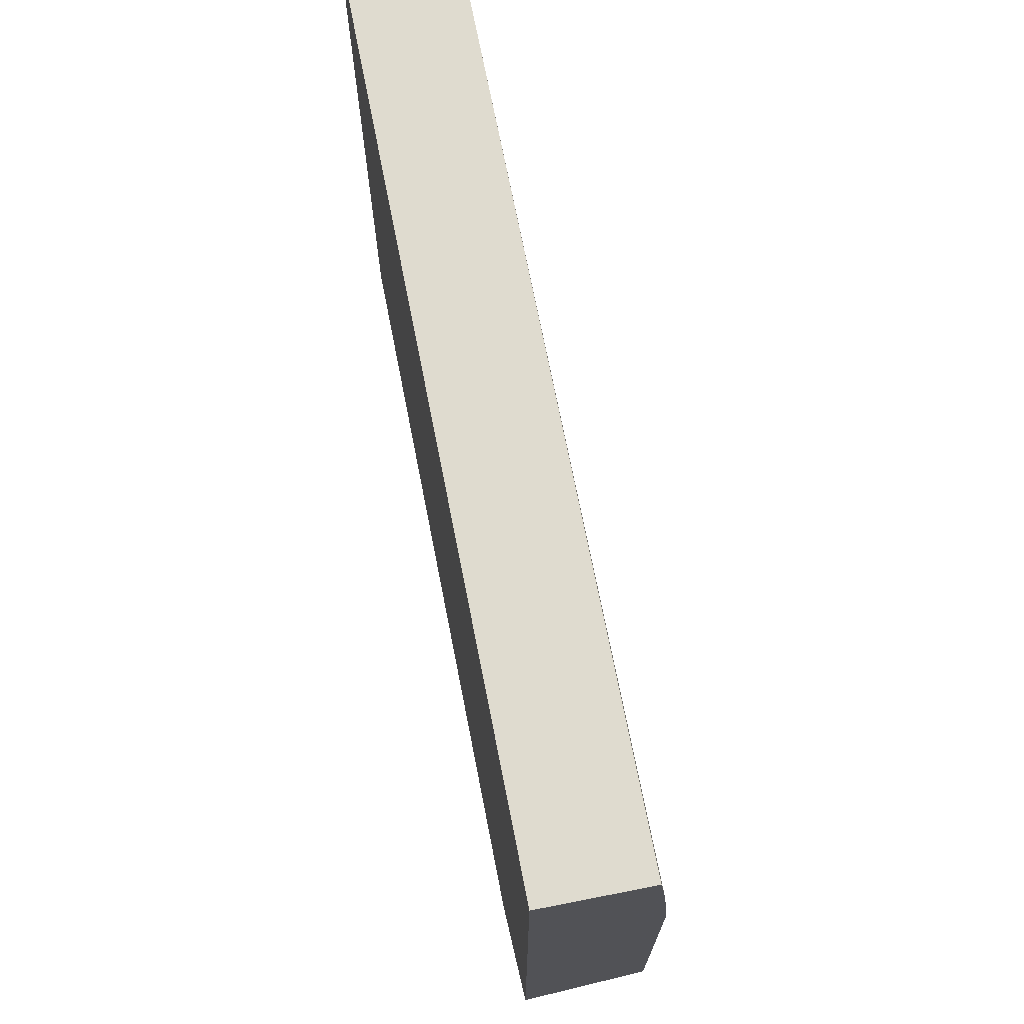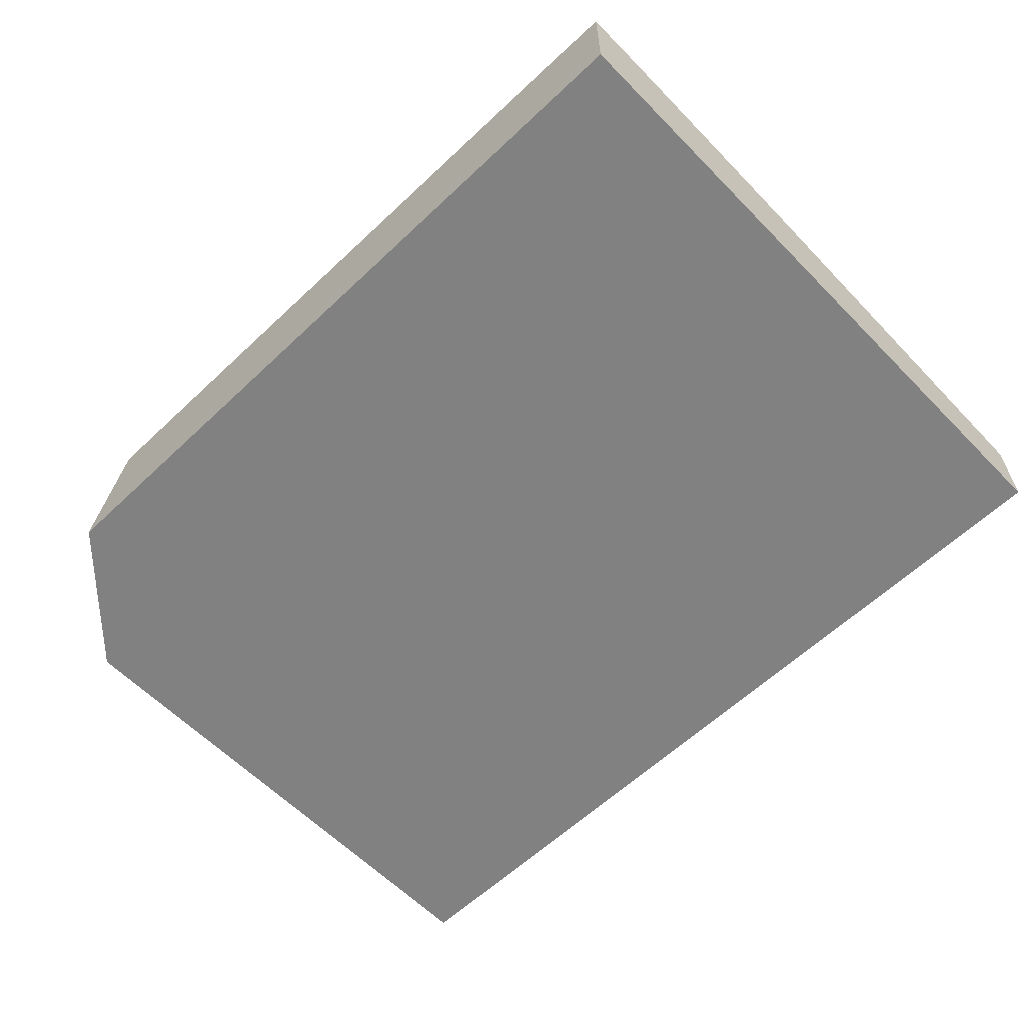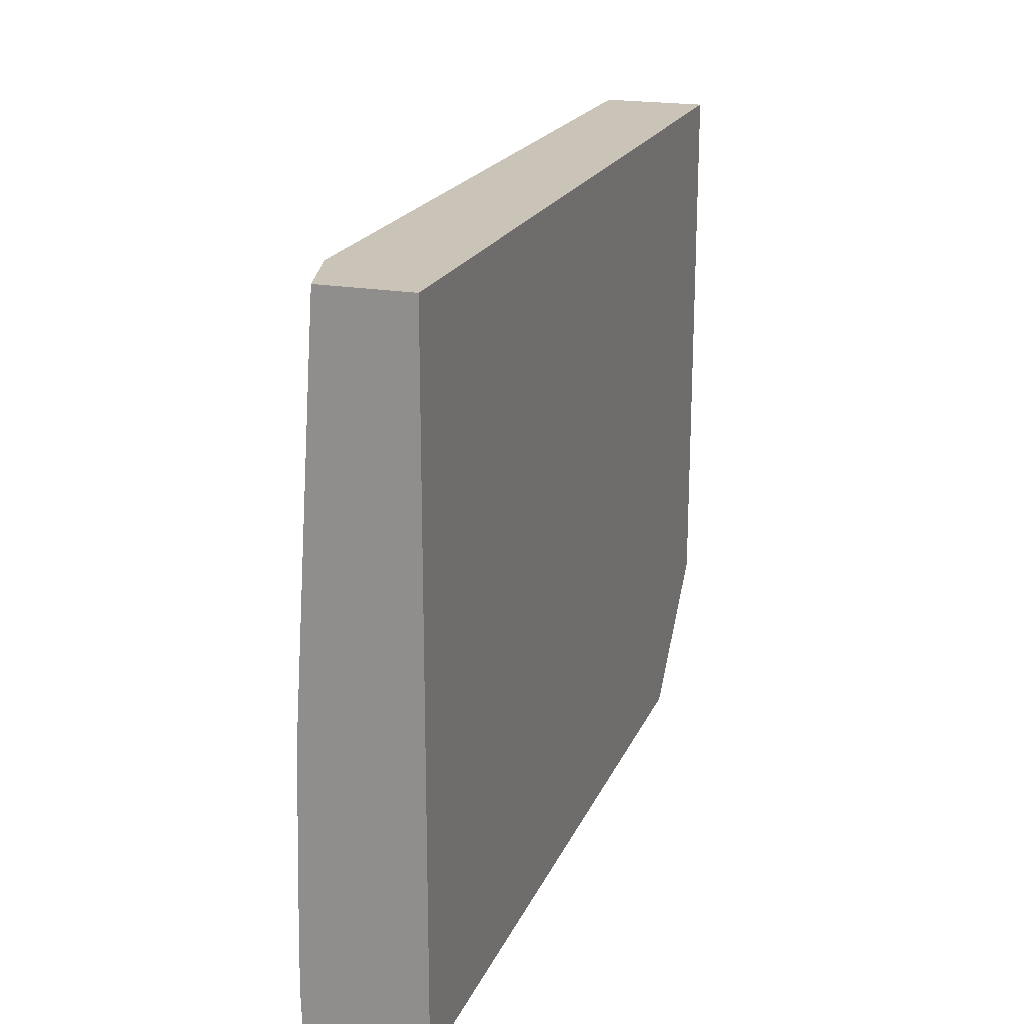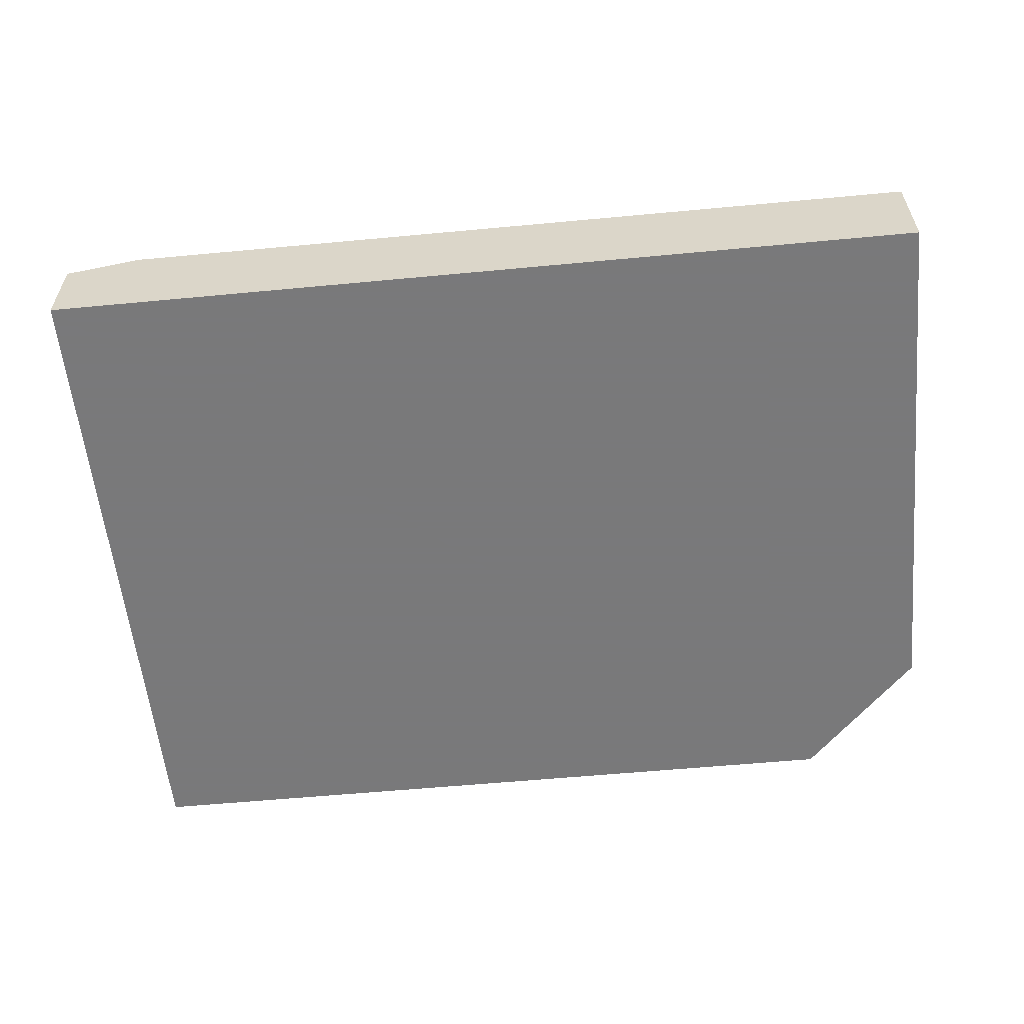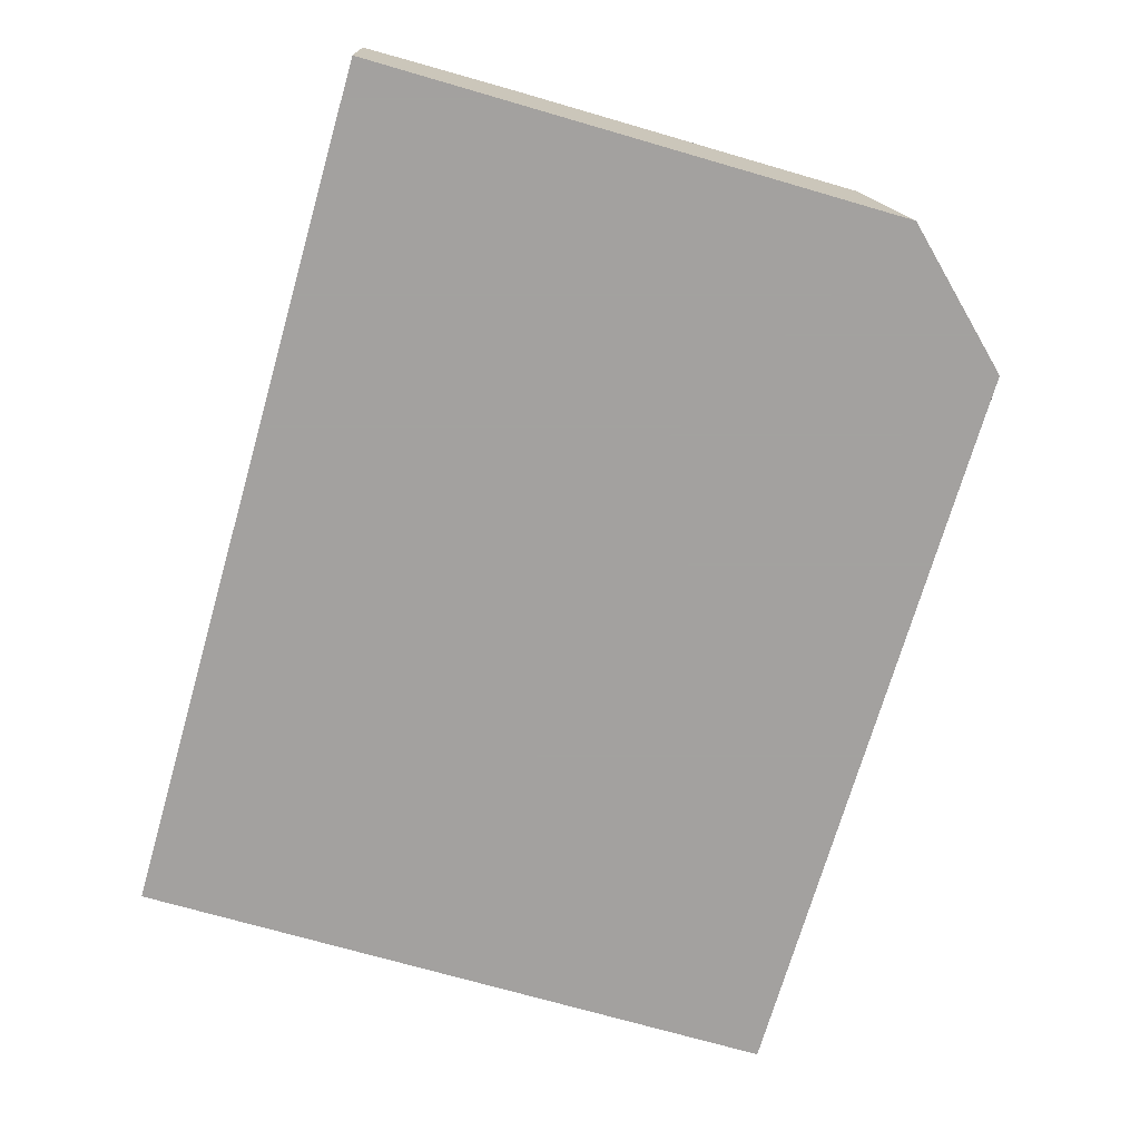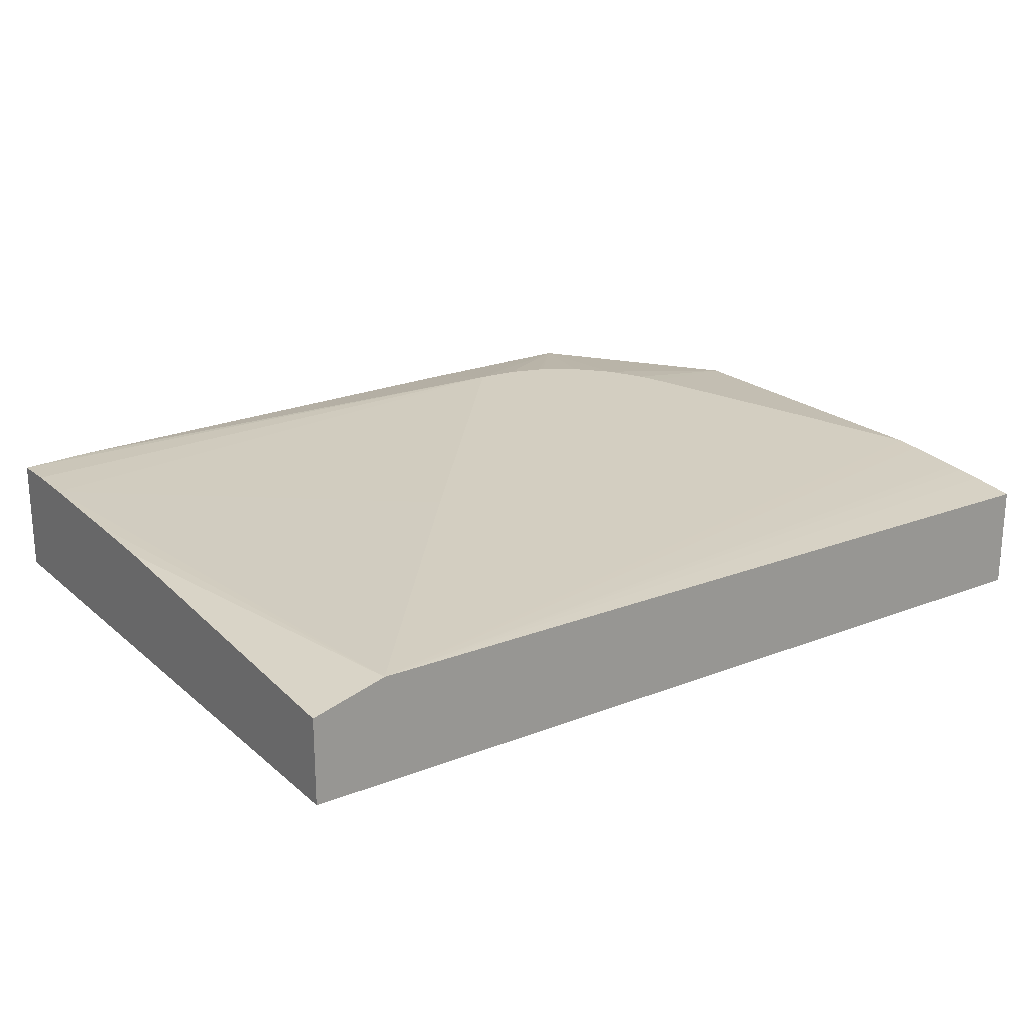
<metadata>
{"format":"obj","ext":"obj","renderer":"f3d","projection":"perspective","resolution":1024,"background":"white","views":[{"elev":70.3,"azim":-101.1,"up":"+Y"},{"elev":-60.4,"azim":44.0,"up":"+Z"},{"elev":20.0,"azim":108.3,"up":"+Y"},{"elev":-57.8,"azim":-174.4,"up":"+Z"},{"elev":-72.3,"azim":-106.1,"up":"+Z"},{"elev":21.7,"azim":145.5,"up":"+Z"}]}
</metadata>
<code>
v 0.01157 0.008722 0.002096
v 0.01157 0.003885 0.002416
v 0.01157 0.008722 0.0009797
v 0.01062 0.008722 0.002351
v 0.01157 0.00283 0.002451
v 0.01157 0.0001435 0.0009797
v 0.0002422 0.008722 0.0009797
v 0.007507 0.005011 0.002608
v 0.01157 0.001352 0.002489
v 0.0002422 0.008722 0.002322
v 0.0002422 0.008138 0.002388
v 0.0002422 0.007943 0.002407
v 0.0002422 0.007827 0.002418
v 0.0002422 0.00766 0.002433
v 0.0002422 0.006908 0.002493
v 0.0002422 0.006602 0.002514
v 0.01157 0.0001435 0.00248
v 0.001752 0.0001435 0.0009797
v 0.0002422 0.001744 0.0009797
v 0.0008585 0.005129 0.002609
v 0.002029 0.002507 0.002778
v 0.002351 0.002066 0.002805
v 0.002765 0.0017 0.002827
v 0.003238 0.001441 0.002841
v 0.004291 0.00125 0.002849
v 0.01157 0.0006927 0.002497
v 0.0002422 0.00228 0.002505
v 0.01064 0.0001435 0.002515
v 0.001752 0.0001435 0.001
v 0.0002422 0.001744 0.001
v 0.001904 0.002758 0.002762
v 0.002183 0.0001435 0.002611
v 0.003287 0.001421 0.002842
v 0.003752 0.001289 0.002848
v 0.002605 0.0001435 0.00261
v 0.004543 0.0001435 0.002601
f 1 2 5
f 1 5 9
f 1 9 26
f 1 26 17
f 1 17 6
f 1 6 3
f 1 3 7
f 1 7 10
f 1 10 4
f 1 4 2
f 2 4 5
f 3 6 18
f 3 18 19
f 3 19 7
f 4 8 9
f 4 9 5
f 4 10 11
f 4 11 12
f 4 12 13
f 4 13 14
f 4 14 15
f 4 15 16
f 4 16 8
f 6 17 28
f 6 28 36
f 6 36 35
f 6 35 32
f 6 32 29
f 6 29 18
f 7 19 30
f 7 30 27
f 7 27 16
f 7 16 15
f 7 15 14
f 7 14 13
f 7 13 12
f 7 12 11
f 7 11 10
f 8 16 20
f 8 20 21
f 8 21 22
f 8 22 23
f 8 23 24
f 8 24 25
f 8 25 9
f 9 25 26
f 16 27 20
f 17 26 25
f 17 25 28
f 18 29 30
f 18 30 19
f 20 27 31
f 20 31 21
f 21 31 27
f 21 27 22
f 22 27 32
f 22 32 23
f 23 32 24
f 24 33 34
f 24 34 25
f 24 32 33
f 25 34 32
f 25 32 35
f 25 35 36
f 25 36 28
f 27 30 32
f 29 32 30
f 32 34 33

</code>
